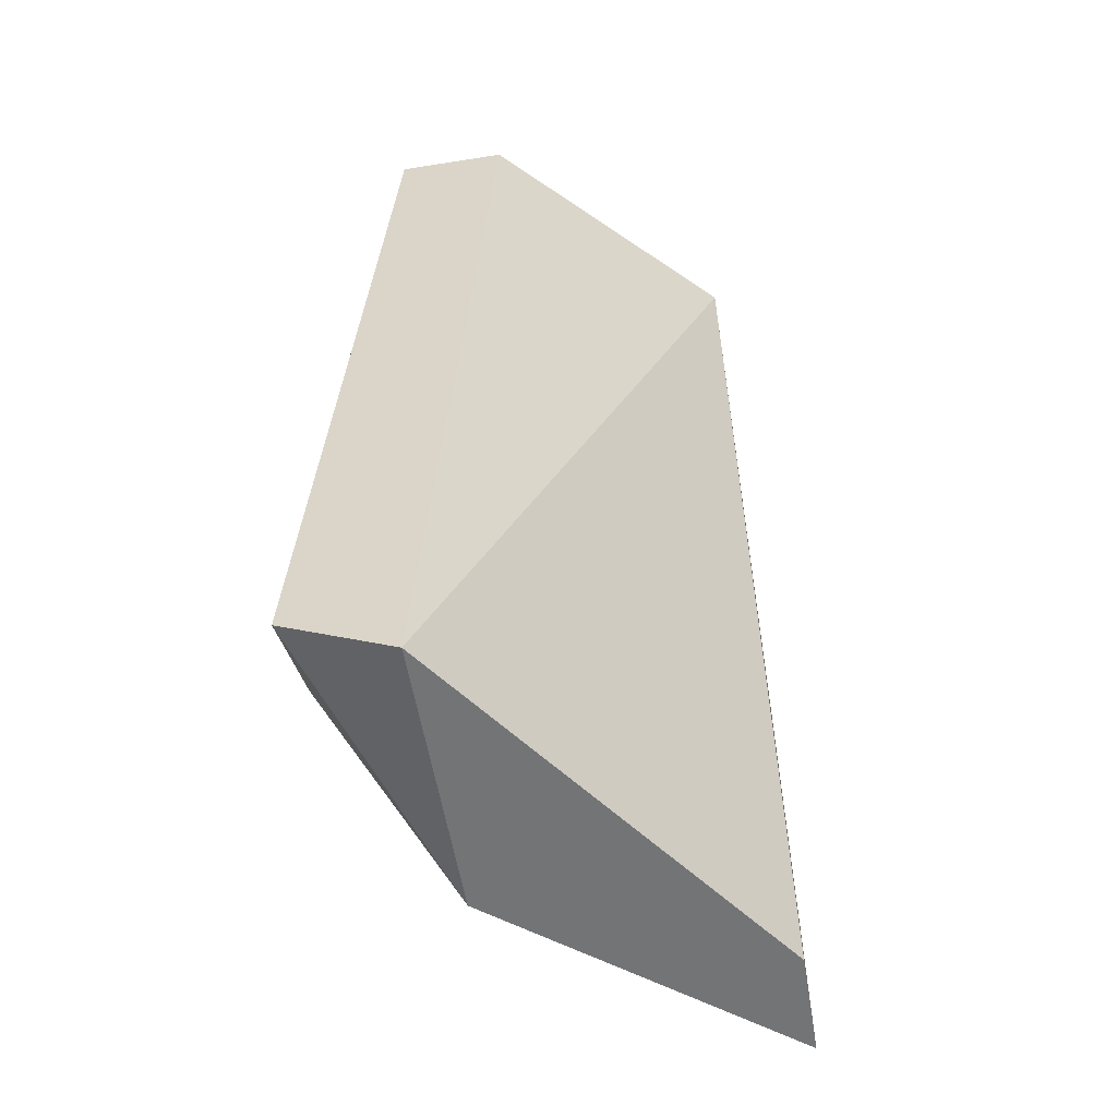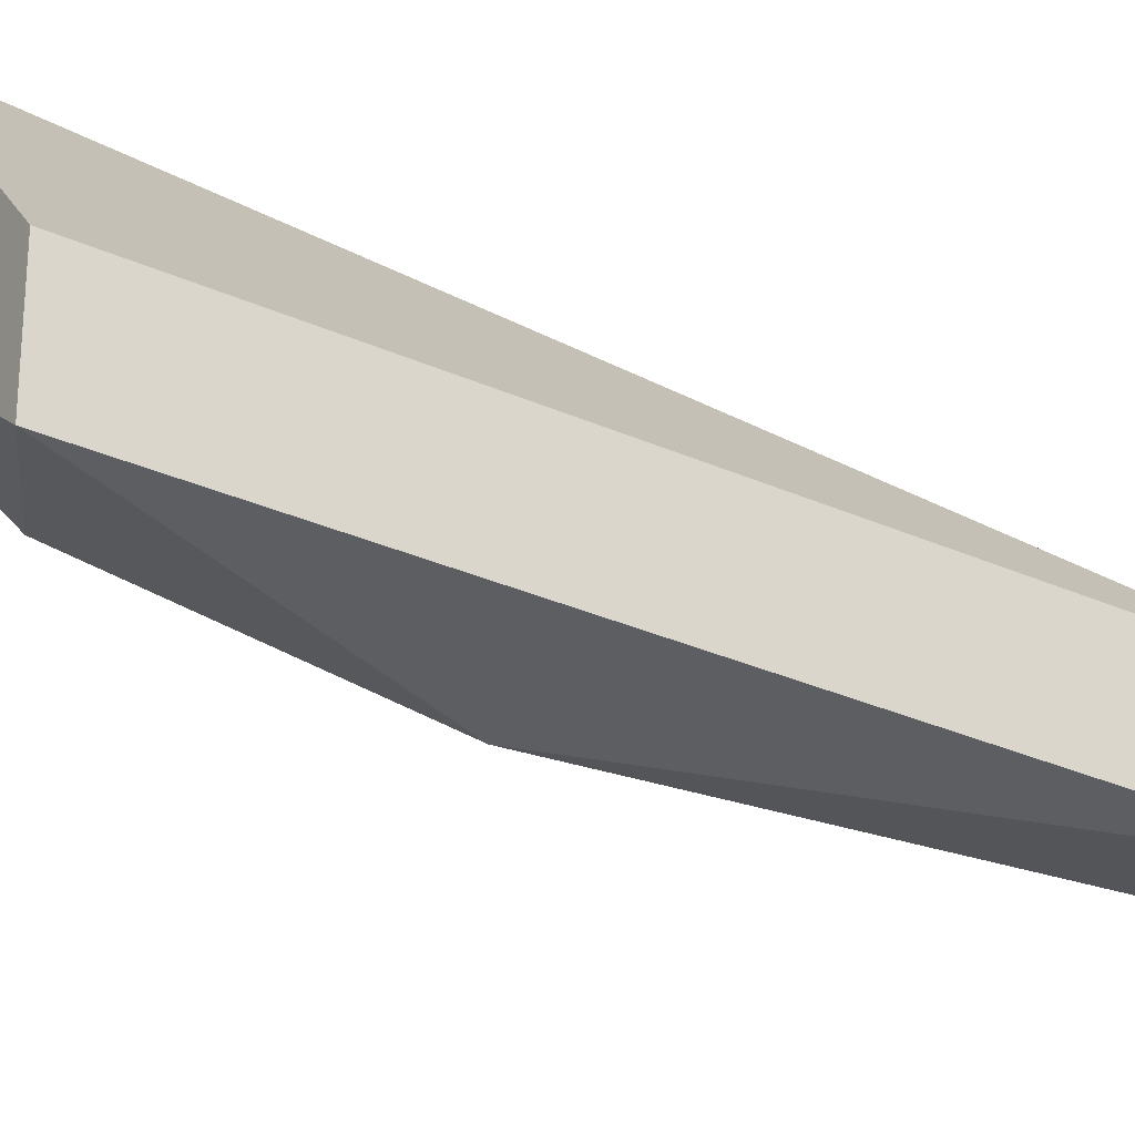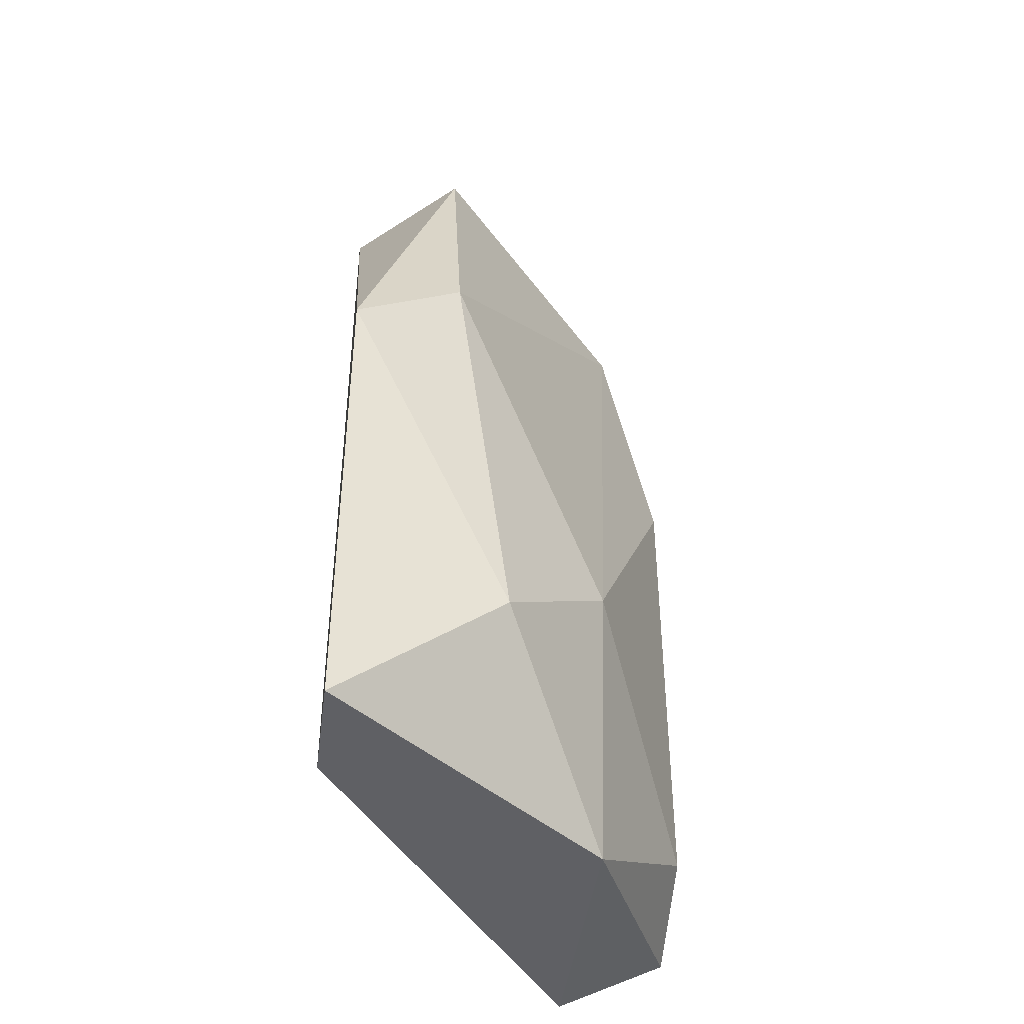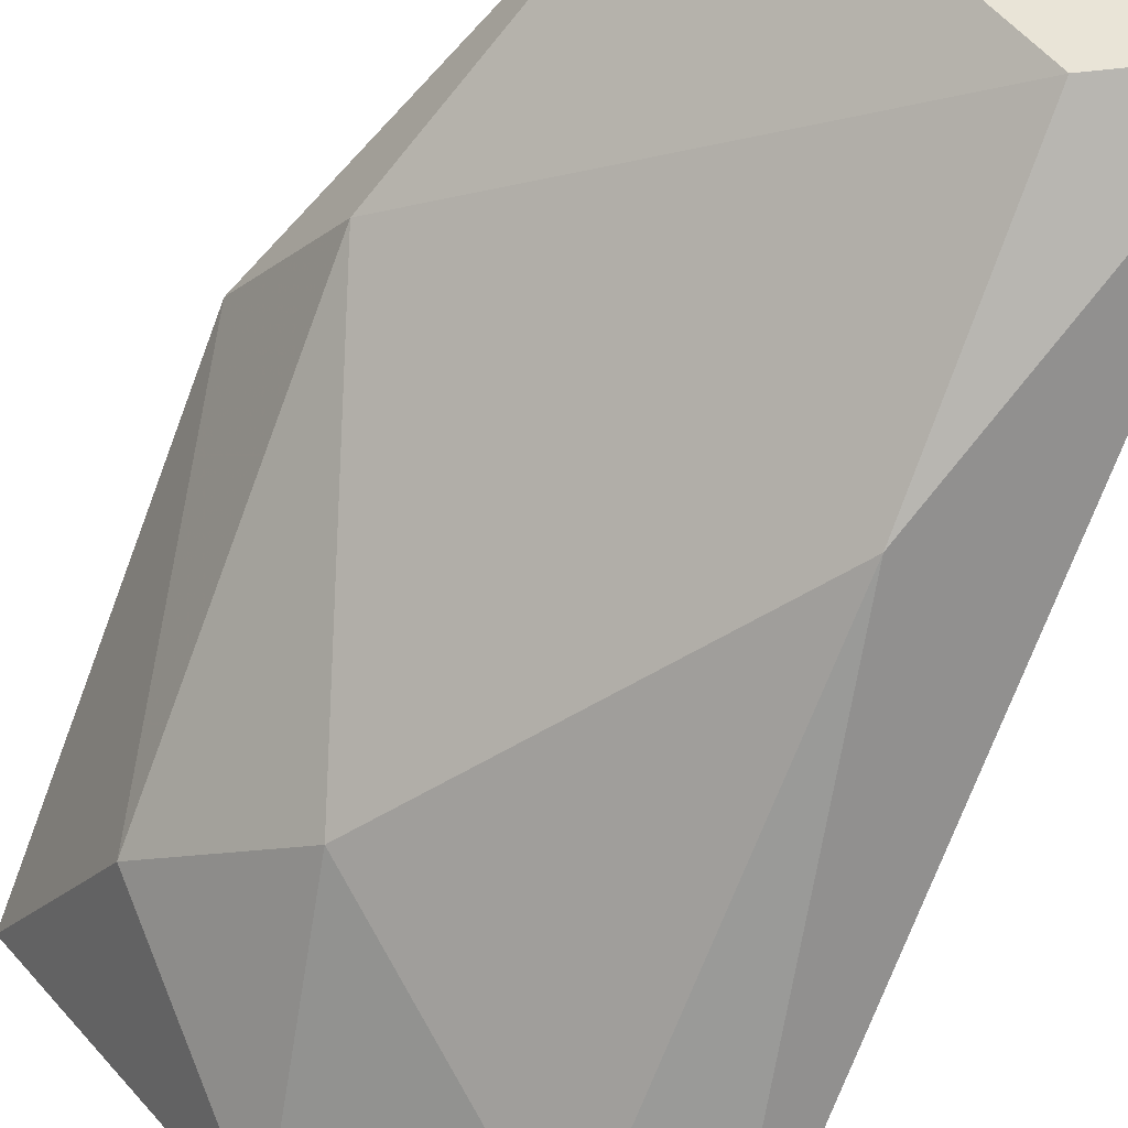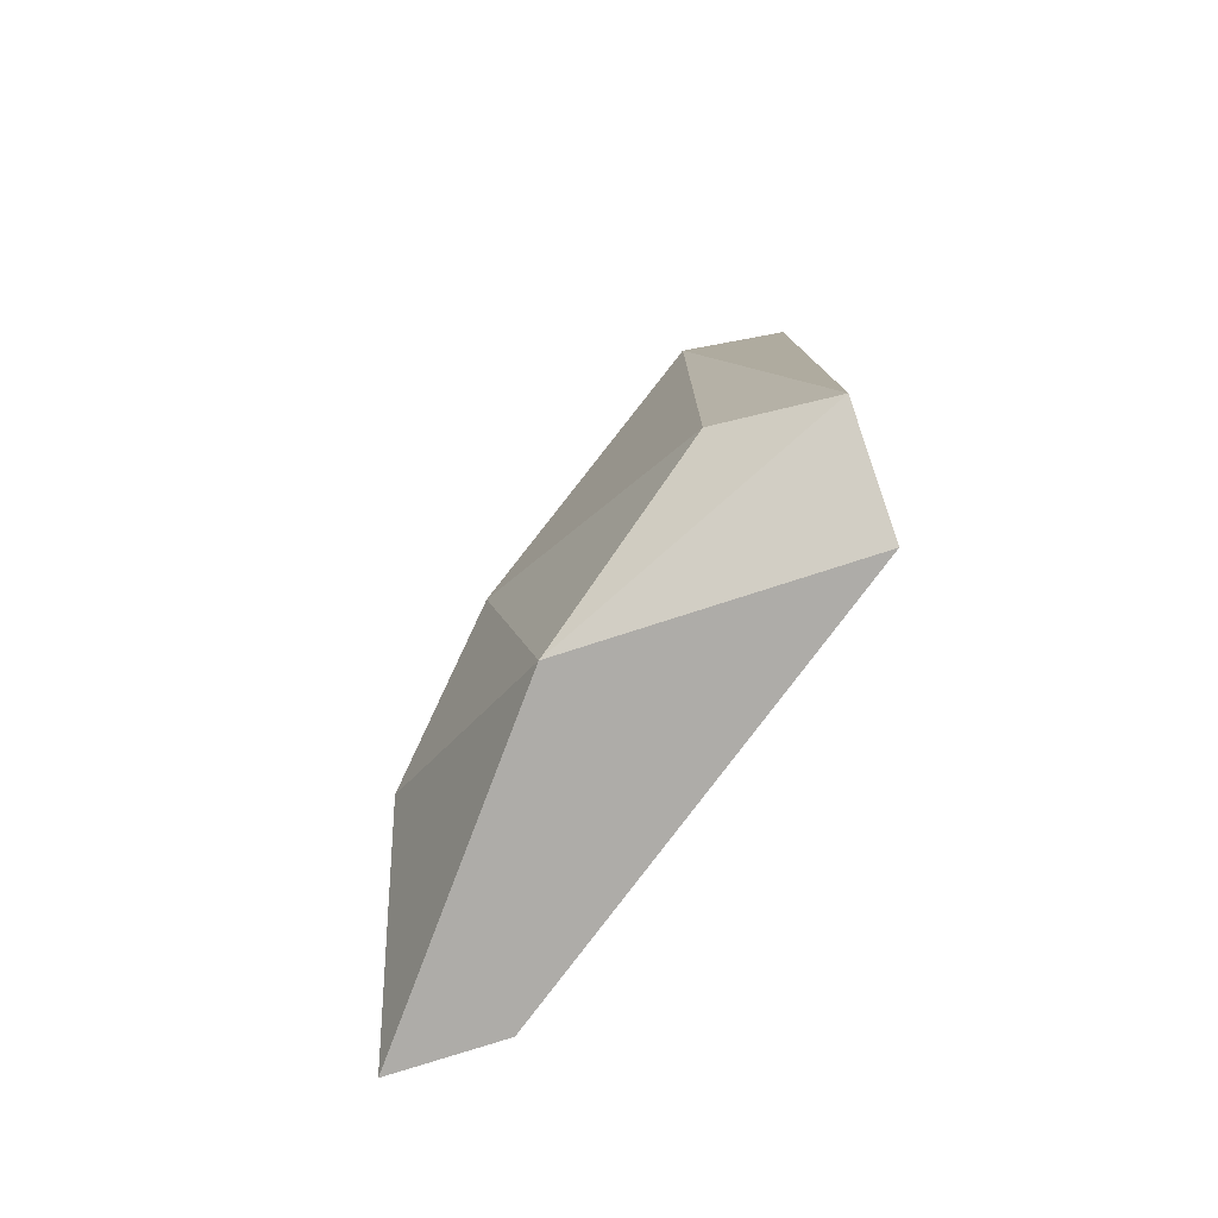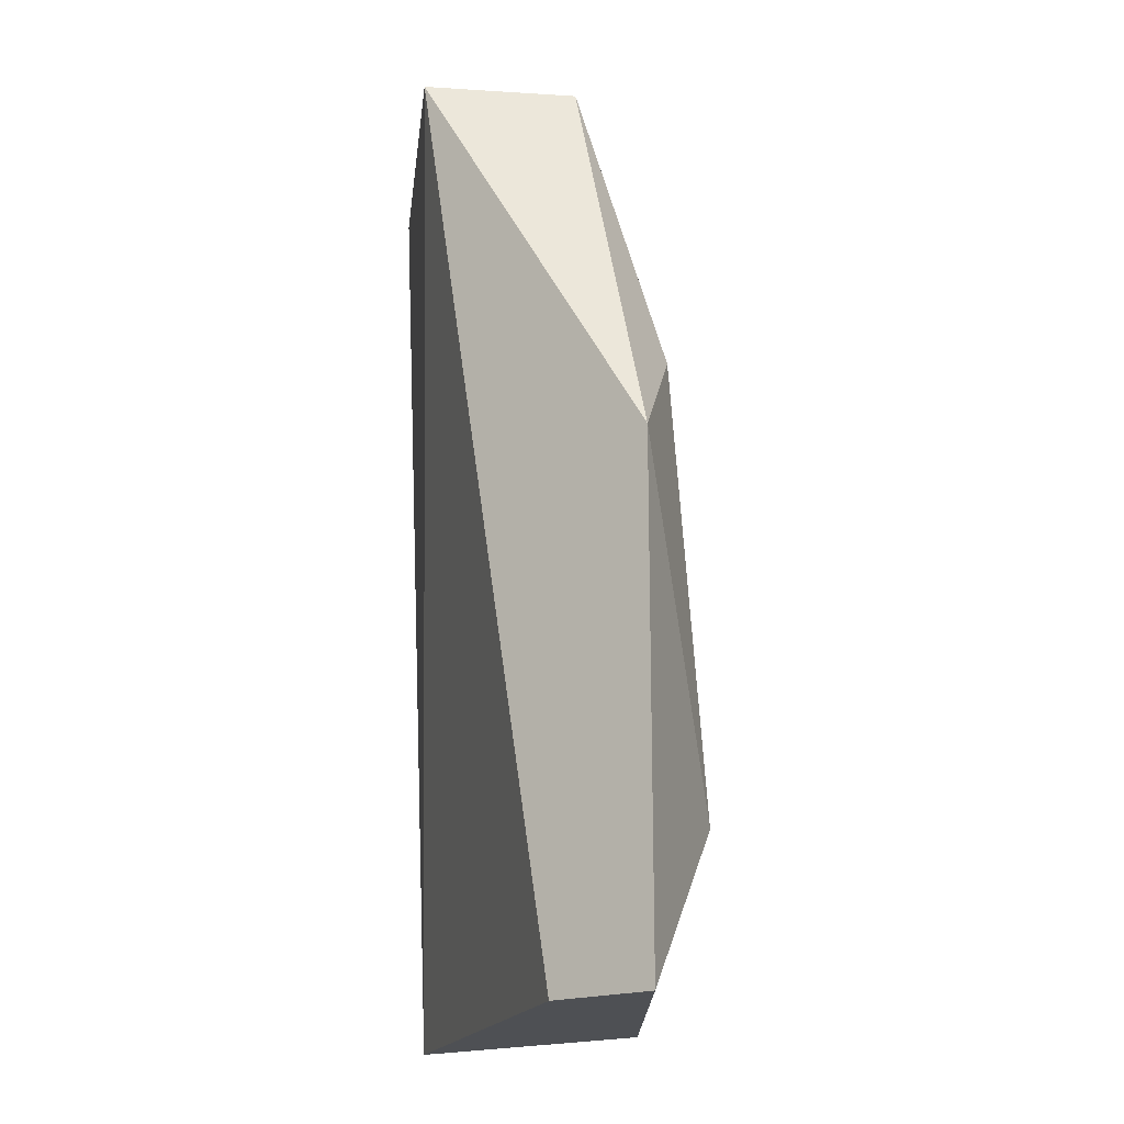
<metadata>
{"format":"obj","ext":"obj","renderer":"f3d","projection":"perspective","resolution":1024,"background":"white","views":[{"elev":-56.1,"azim":99.4,"up":"+Z"},{"elev":-24.8,"azim":57.7,"up":"+Y"},{"elev":-43.7,"azim":-97.5,"up":"+Z"},{"elev":-69.2,"azim":-20.7,"up":"+Y"},{"elev":-76.9,"azim":17.9,"up":"+Z"},{"elev":-18.5,"azim":-141.8,"up":"+Z"}]}
</metadata>
<code>
v -0.02385 -0.04154 0.05102
v -0.02385 -0.04529 0.03601
v -0.01885 -0.04654 0.04977
v -0.01885 -0.04779 0.04351
v -0.01885 -0.04779 0.03226
v -0.02135 -0.03904 0.05102
v -0.01635 -0.04654 0.05102
v -0.01635 -0.04779 0.03101
v -0.01635 -0.04404 0.05102
v -0.01635 -0.04529 0.02976
v -0.0226 -0.04529 0.02976
v -0.0251 -0.03904 0.02976
v -0.02761 -0.03904 0.02976
v -0.02761 -0.03904 0.04101
v -0.02635 -0.04154 0.04351
v -0.02635 -0.04279 0.03351
f 2 4 3
f 9 7 10
f 7 9 6
f 9 10 6
f 6 10 12
f 12 10 13
f 6 12 13
f 7 6 1
f 16 15 14
f 6 13 14
f 13 16 14
f 1 6 14
f 15 1 14
f 10 7 8
f 4 5 8
f 7 4 8
f 13 10 11
f 16 13 11
f 10 8 11
f 8 5 11
f 15 16 2
f 5 4 2
f 16 11 2
f 11 5 2
f 4 7 3
f 7 1 3
f 1 15 3
f 15 2 3

</code>
